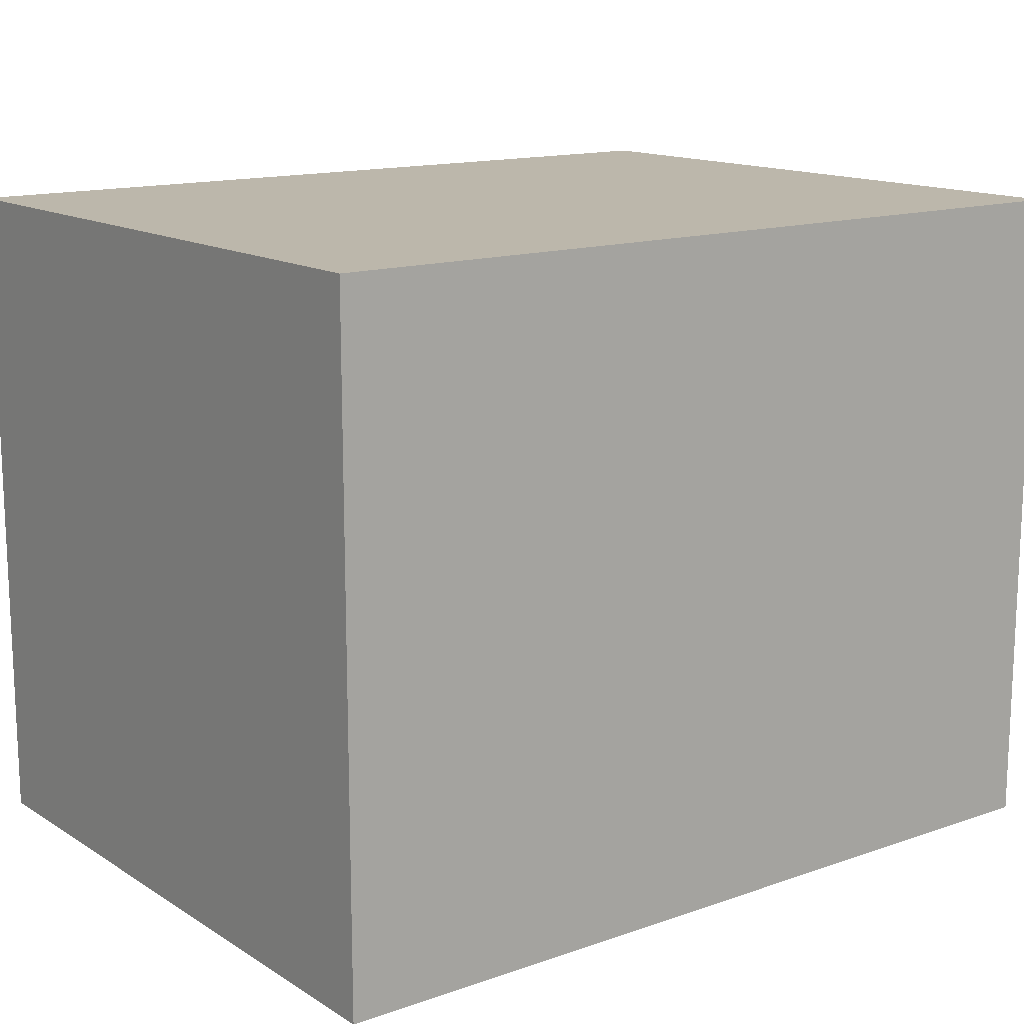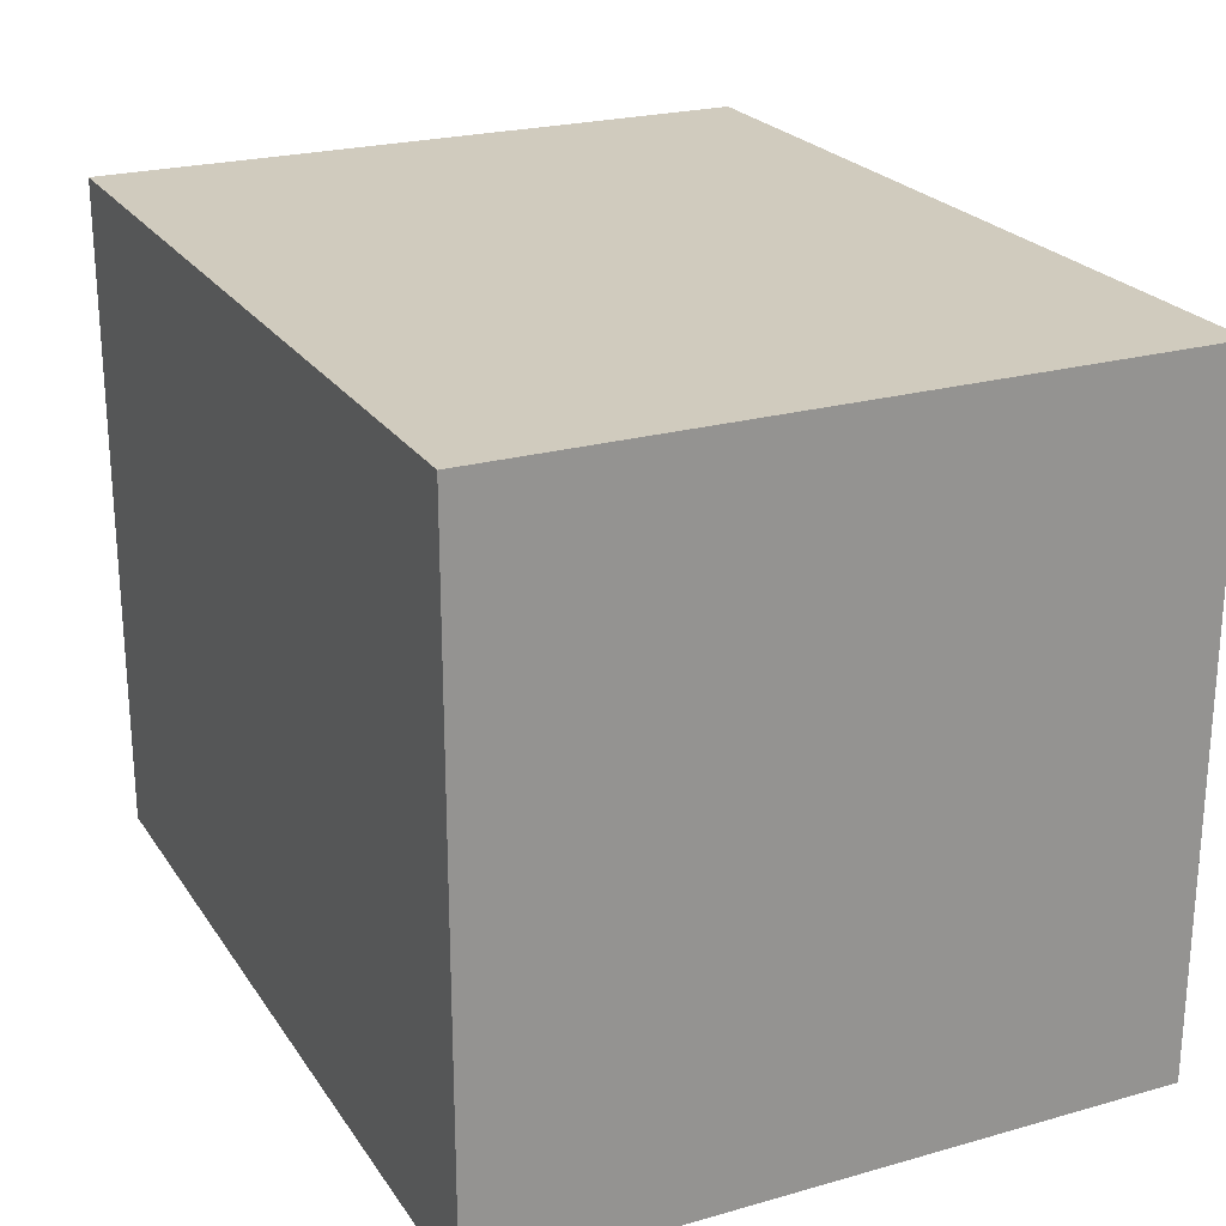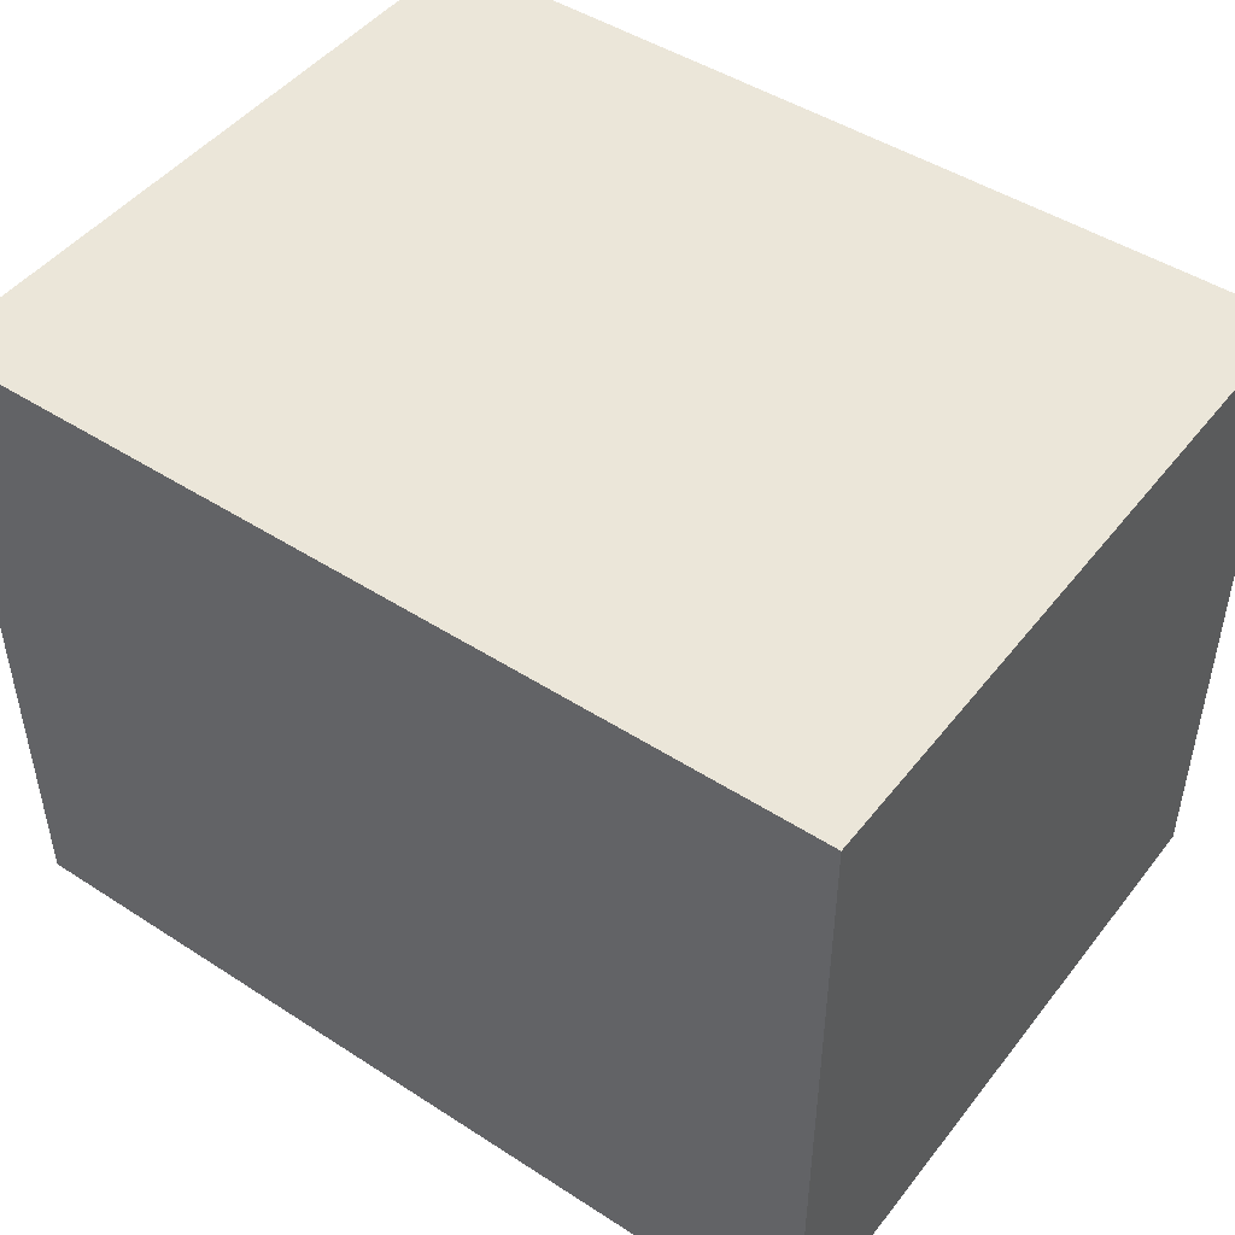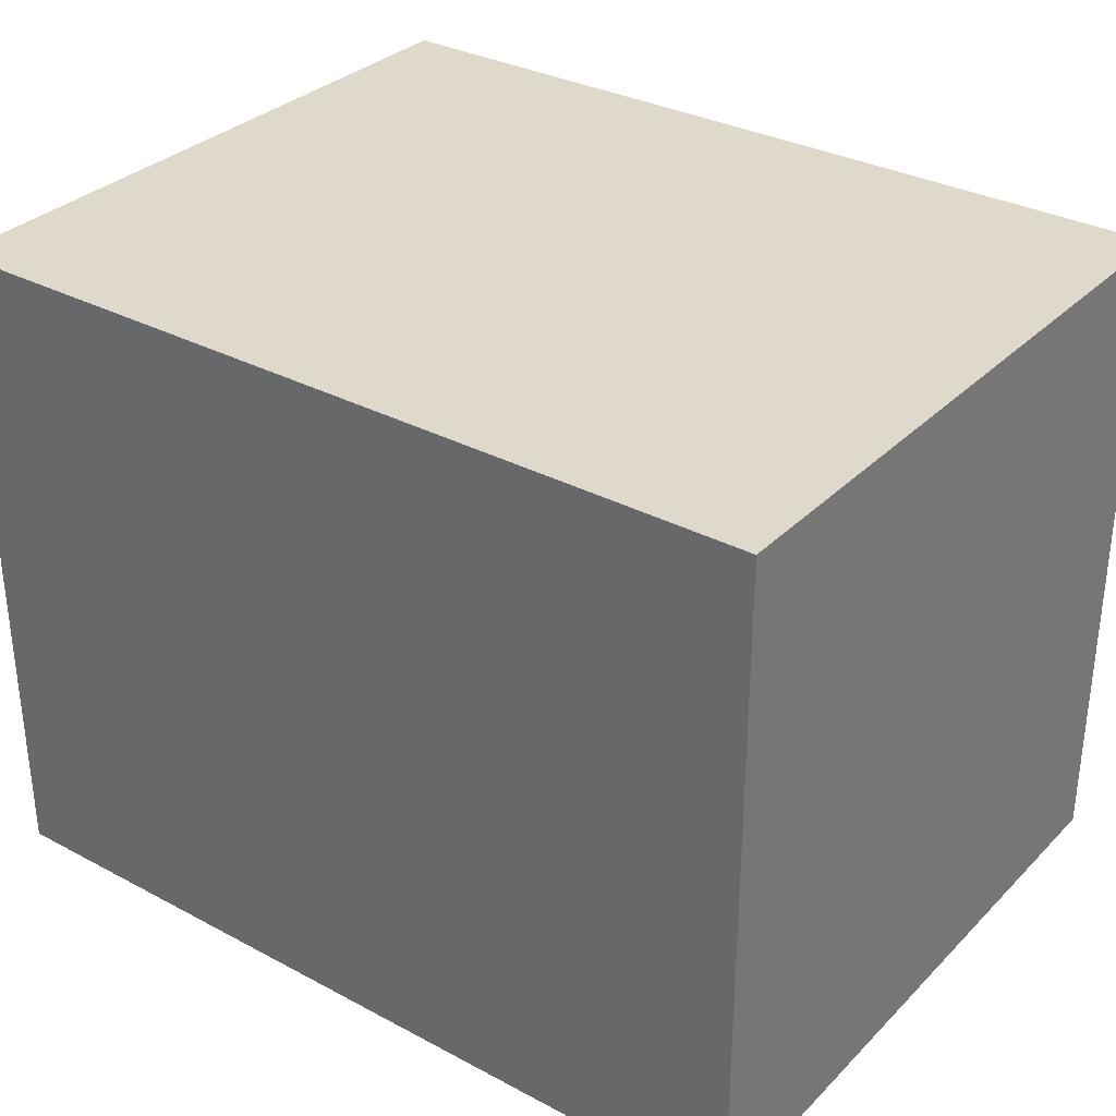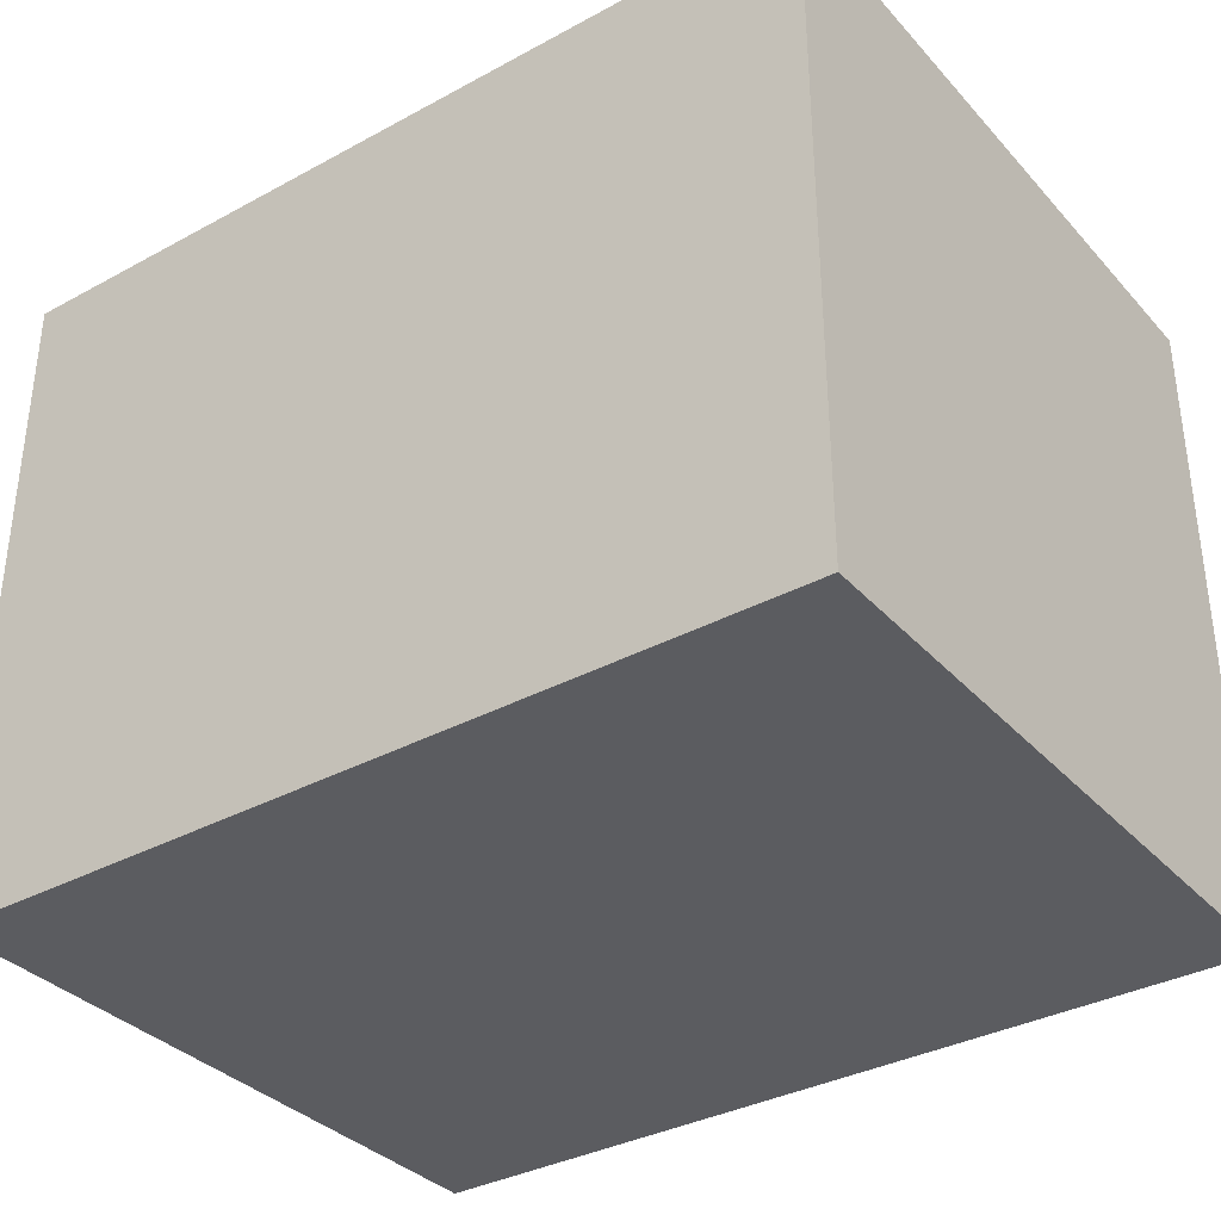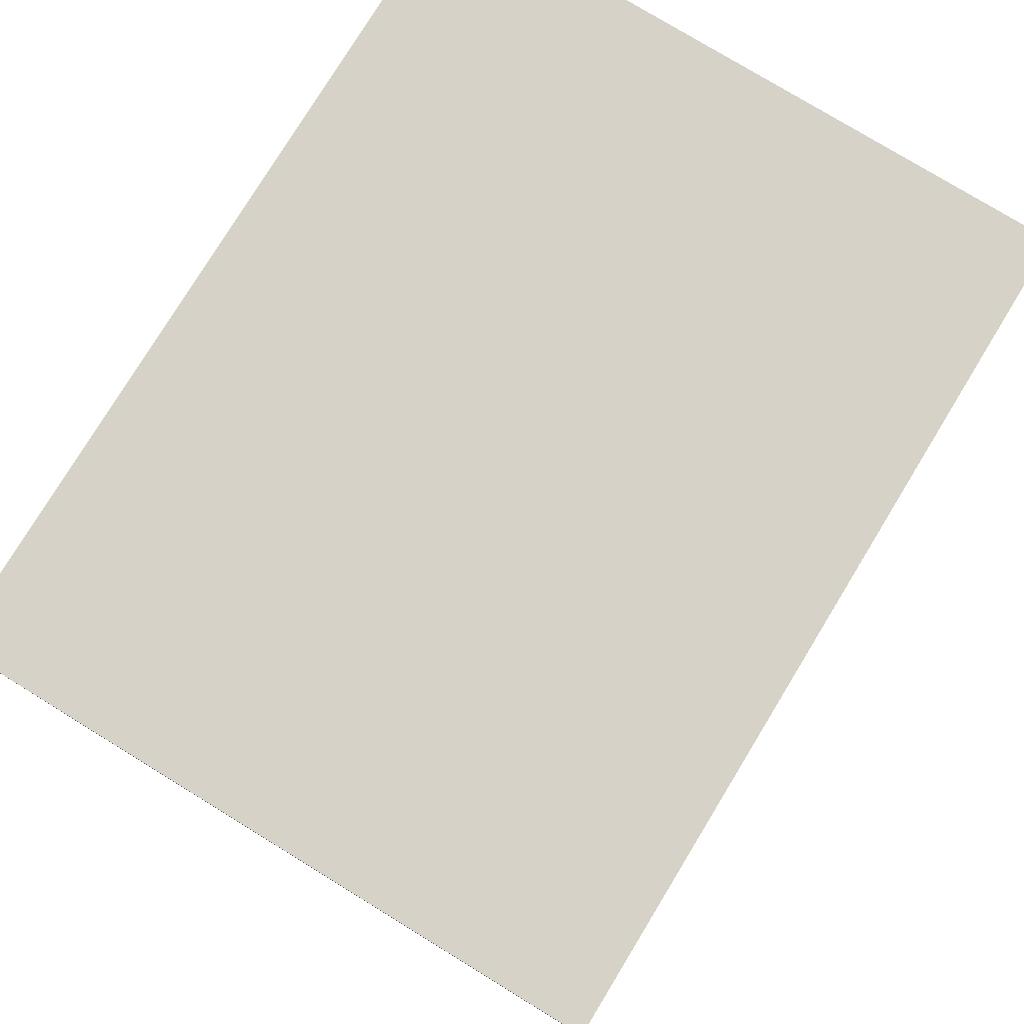
<metadata>
{"format":"obj","ext":"obj","renderer":"f3d","projection":"perspective","resolution":1024,"background":"white","views":[{"elev":14.3,"azim":-37.2,"up":"+Z"},{"elev":23.4,"azim":-115.4,"up":"+Z"},{"elev":47.2,"azim":36.1,"up":"+Z"},{"elev":32.3,"azim":-143.4,"up":"+Y"},{"elev":-35.0,"azim":35.8,"up":"+Y"},{"elev":78.2,"azim":121.4,"up":"+Y"}]}
</metadata>
<code>
o cube
v 0.2812 0.4375 0.2188
v 0.2812 0.4375 -0.2188
v 0.2812 0 0.2188
v 0.2812 0 -0.2188
v -0.2812 0.4375 0.2188
v -0.2812 0.4375 -0.2188
v -0.2812 0 0.2188
v -0.2812 0 -0.2188
f 2 1 3 4
f 7 5 6 8
f 5 1 2 6
f 4 3 7 8
f 3 1 5 7
f 6 2 4 8

</code>
